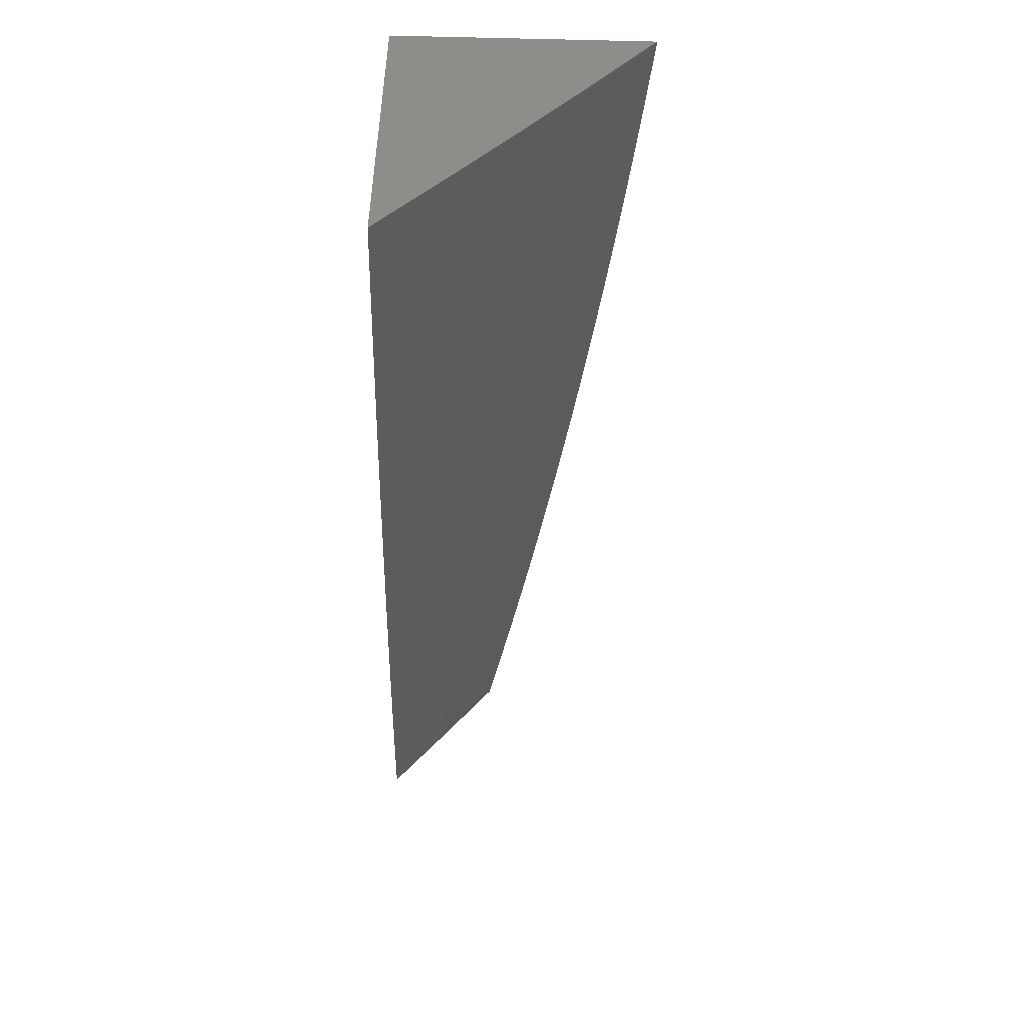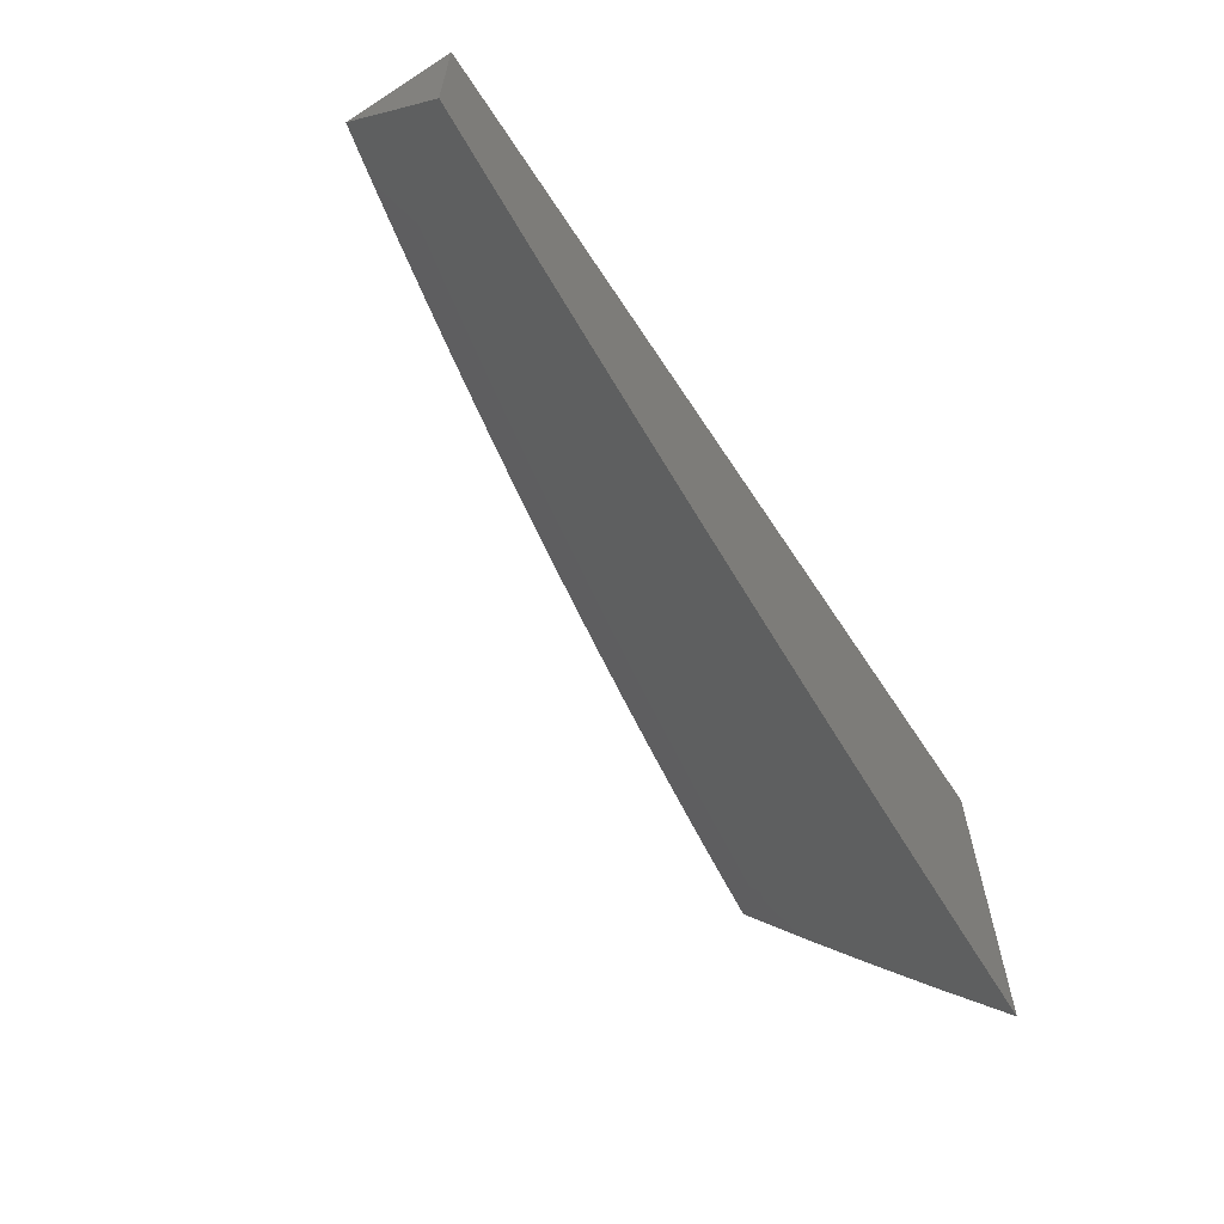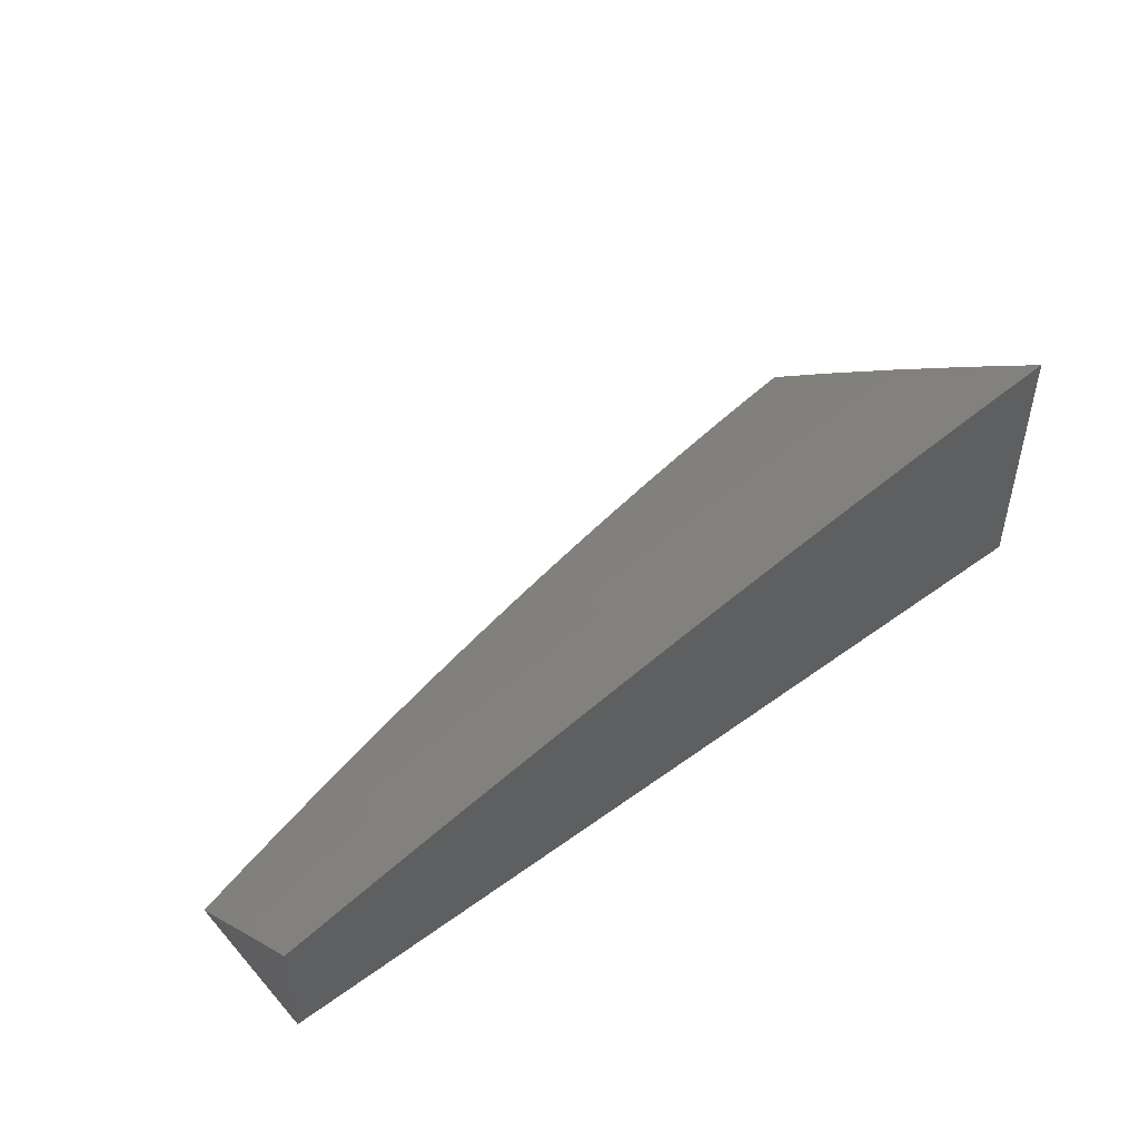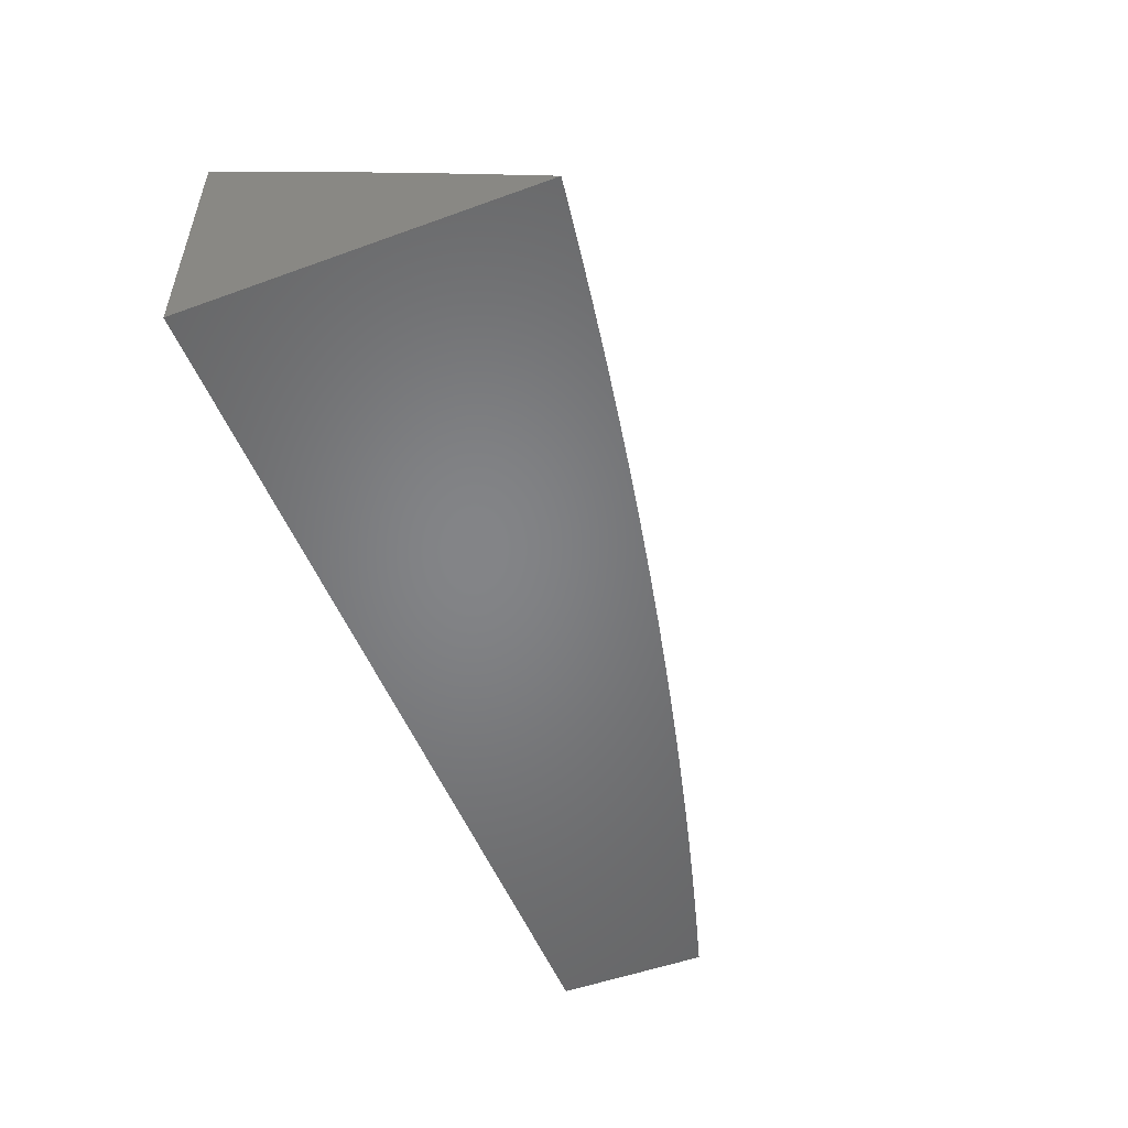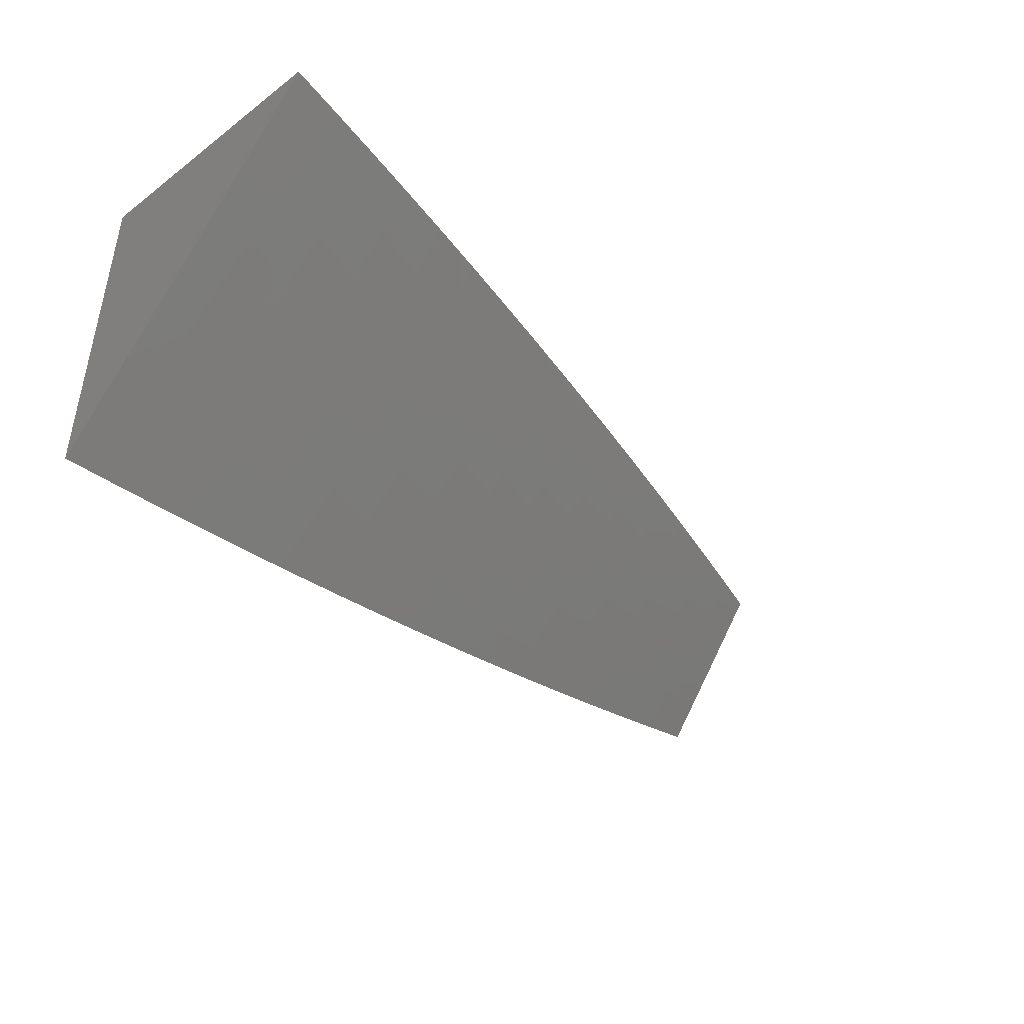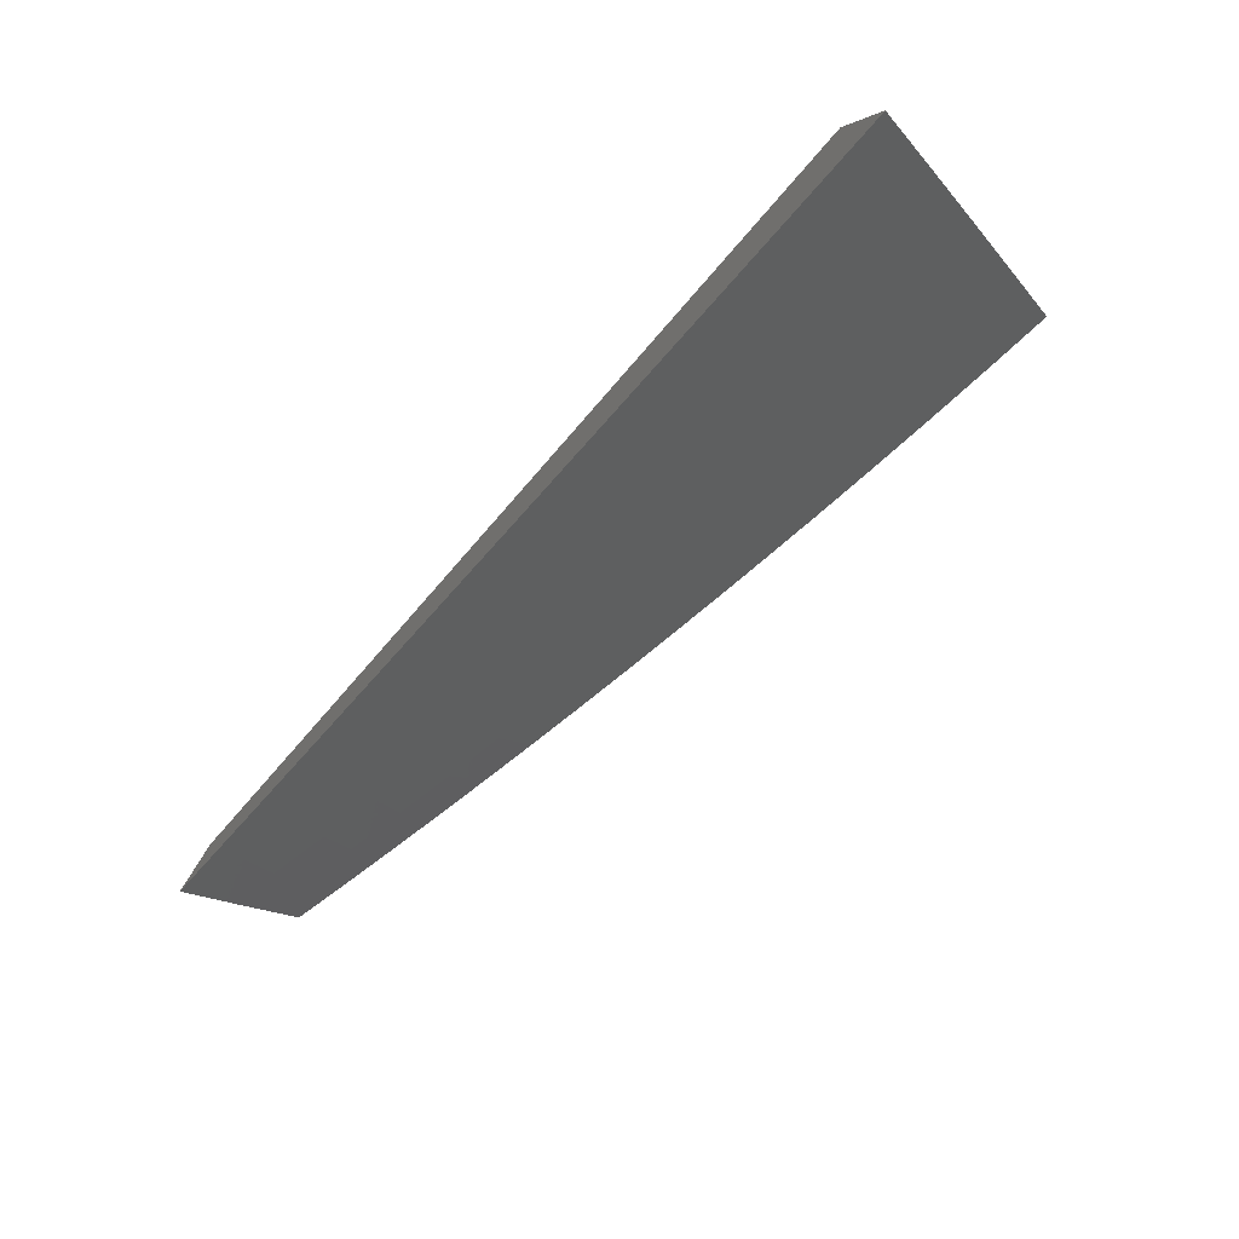
<metadata>
{"format":"stl","ext":"stl","renderer":"f3d","projection":"perspective","resolution":1024,"background":"white","views":[{"elev":-49.6,"azim":88.6,"up":"+Z"},{"elev":-62.2,"azim":-57.0,"up":"+Z"},{"elev":47.5,"azim":-39.4,"up":"+Y"},{"elev":-52.0,"azim":111.4,"up":"+Y"},{"elev":-43.7,"azim":131.6,"up":"+Z"},{"elev":-79.6,"azim":48.6,"up":"+Z"}]}
</metadata>
<code>
# stl→obj: 123 verts, 242 faces
v -1 9.073 -7.291
v -1 9 -7.387
v -1.035 9.033 -7.339
v -1.063 9 -7.377
v -1.097 9.025 -7.339
v -1.127 9 -7.367
v -1.159 9.018 -7.339
v -1.19 9 -7.357
v -1.221 9.009 -7.339
v -1.253 9 -7.346
v -1.284 9.001 -7.339
v -1.316 9 -7.334
v -1.289 9.037 -7.291
v -1.351 9.028 -7.291
v -1.357 9.063 -7.243
v -1.419 9.054 -7.243
v -1.425 9.089 -7.195
v -1.488 9.079 -7.195
v -1.494 9.114 -7.146
v -1.557 9.103 -7.146
v -1.563 9.138 -7.098
v -1.627 9.127 -7.098
v -1.633 9.161 -7.049
v -1.697 9.15 -7.049
v -1.689 9.186 -7
v -1.752 9.175 -7
v -1.762 9.137 -7.049
v -1.814 9.163 -7
v -1.826 9.125 -7.049
v -1.876 9.15 -7
v -1.89 9.112 -7.049
v -1.938 9.137 -7
v -1.954 9.098 -7.049
v -2 9.124 -7
v -2 9.062 -7.084
v -1.947 9.064 -7.098
v -1.94 9.029 -7.146
v -1.876 9.043 -7.146
v -1.939 9 -7.186
v -1.869 9.008 -7.195
v -1.877 9 -7.203
v -1.815 9 -7.22
v -1.805 9.021 -7.195
v -1.753 9 -7.236
v -1.742 9.034 -7.195
v -1.691 9 -7.252
v -1.672 9.01 -7.243
v -1.629 9 -7.267
v -1.608 9.022 -7.243
v -1.566 9 -7.282
v -1.545 9.033 -7.243
v -1.504 9 -7.296
v -1.482 9.043 -7.243
v -1.477 9.008 -7.291
v -1.414 9.018 -7.291
v -1.441 9 -7.309
v -1.379 9 -7.322
v -2 9 -7.168
v -1.627 9.198 -7
v -1.569 9.172 -7.049
v -1.5 9.149 -7.098
v -1.43 9.124 -7.146
v -1.362 9.099 -7.195
v -1.294 9.072 -7.243
v -1.226 9.045 -7.291
v -1.565 9.208 -7
v -1.505 9.183 -7.049
v -1.436 9.159 -7.098
v -1.367 9.134 -7.146
v -1.299 9.108 -7.195
v -1.231 9.081 -7.243
v -1.164 9.054 -7.291
v -1.502 9.219 -7
v -1.441 9.193 -7.049
v -1.372 9.169 -7.098
v -1.304 9.143 -7.146
v -1.236 9.117 -7.195
v -1.168 9.089 -7.243
v -1.102 9.061 -7.291
v -1.44 9.229 -7
v -1.377 9.203 -7.049
v -1.309 9.178 -7.098
v -1.241 9.152 -7.146
v -1.173 9.125 -7.195
v -1.106 9.097 -7.243
v -1.039 9.069 -7.291
v -1.377 9.238 -7
v -1.314 9.212 -7.049
v -1.245 9.187 -7.098
v -1.178 9.16 -7.146
v -1.11 9.133 -7.195
v -1.043 9.105 -7.243
v -1.314 9.247 -7
v -1.25 9.221 -7.049
v -1.182 9.195 -7.098
v -1.114 9.168 -7.146
v -1.047 9.14 -7.195
v -1 9.145 -7.195
v -1.252 9.256 -7
v -1.186 9.23 -7.049
v -1.119 9.203 -7.098
v -1.051 9.175 -7.146
v -1.189 9.264 -7
v -1.123 9.238 -7.049
v -1.055 9.21 -7.098
v -1 9.216 -7.098
v -1.126 9.272 -7
v -1.059 9.245 -7.049
v -1.063 9.28 -7
v -1 9.287 -7
v -1.551 9.068 -7.195
v -1.621 9.092 -7.146
v -1.691 9.115 -7.098
v -1.615 9.057 -7.195
v -1.685 9.08 -7.146
v -1.755 9.103 -7.098
v -1.678 9.046 -7.195
v -1.748 9.068 -7.146
v -1.819 9.09 -7.098
v -1.812 9.056 -7.146
v -1.883 9.077 -7.098
v -2 9 -7
v -1 9 -7
f 1 2 3
f 3 2 4
f 3 4 5
f 5 4 6
f 5 6 7
f 7 6 8
f 7 8 9
f 9 8 10
f 9 10 11
f 11 10 12
f 11 12 13
f 13 12 14
f 13 14 15
f 15 14 16
f 15 16 17
f 17 16 18
f 17 18 19
f 19 18 20
f 19 20 21
f 21 20 22
f 21 22 23
f 23 22 24
f 23 24 25
f 25 24 26
f 26 24 27
f 26 27 28
f 28 27 29
f 28 29 30
f 30 29 31
f 30 31 32
f 32 31 33
f 32 33 34
f 34 33 35
f 35 33 36
f 35 36 37
f 37 36 38
f 37 38 39
f 39 38 40
f 39 40 41
f 41 40 42
f 42 40 43
f 42 43 44
f 44 43 45
f 44 45 46
f 46 45 47
f 46 47 48
f 48 47 49
f 48 49 50
f 50 49 51
f 50 51 52
f 52 51 53
f 52 53 54
f 54 53 55
f 54 55 56
f 56 55 57
f 57 55 14
f 57 14 12
f 56 52 54
f 39 58 37
f 37 58 35
f 25 59 23
f 23 59 60
f 23 60 21
f 21 60 61
f 21 61 19
f 19 61 62
f 19 62 17
f 17 62 63
f 17 63 15
f 15 63 64
f 15 64 13
f 13 64 65
f 13 65 9
f 9 65 7
f 59 66 60
f 60 66 67
f 60 67 61
f 61 67 68
f 61 68 62
f 62 68 69
f 62 69 63
f 63 69 70
f 63 70 64
f 64 70 71
f 64 71 65
f 65 71 72
f 65 72 7
f 7 72 5
f 66 73 67
f 67 73 74
f 67 74 68
f 68 74 75
f 68 75 69
f 69 75 76
f 69 76 70
f 70 76 77
f 70 77 71
f 71 77 78
f 71 78 72
f 72 78 79
f 72 79 5
f 5 79 3
f 73 80 74
f 74 80 81
f 74 81 75
f 75 81 82
f 75 82 76
f 76 82 83
f 76 83 77
f 77 83 84
f 77 84 78
f 78 84 85
f 78 85 79
f 79 85 86
f 79 86 3
f 3 86 1
f 80 87 81
f 81 87 88
f 81 88 82
f 82 88 89
f 82 89 83
f 83 89 90
f 83 90 84
f 84 90 91
f 84 91 85
f 85 91 92
f 85 92 86
f 86 92 1
f 87 93 88
f 88 93 94
f 88 94 89
f 89 94 95
f 89 95 90
f 90 95 96
f 90 96 91
f 91 96 97
f 91 97 92
f 92 97 98
f 92 98 1
f 93 99 94
f 94 99 100
f 94 100 95
f 95 100 101
f 95 101 96
f 96 101 102
f 96 102 97
f 97 102 98
f 99 103 100
f 100 103 104
f 100 104 101
f 101 104 105
f 101 105 102
f 102 105 106
f 102 106 98
f 103 107 104
f 104 107 108
f 104 108 105
f 105 108 106
f 107 109 108
f 108 109 110
f 108 110 106
f 11 13 9
f 14 55 16
f 16 55 53
f 16 53 18
f 18 53 111
f 18 111 20
f 20 111 112
f 20 112 22
f 22 112 113
f 22 113 24
f 24 113 27
f 53 51 111
f 111 51 114
f 111 114 112
f 112 114 115
f 112 115 113
f 113 115 116
f 113 116 27
f 27 116 29
f 51 49 114
f 114 49 117
f 114 117 115
f 115 117 118
f 115 118 116
f 116 118 119
f 116 119 29
f 29 119 31
f 49 47 117
f 117 47 45
f 117 45 118
f 118 45 120
f 118 120 119
f 119 120 121
f 119 121 31
f 31 121 33
f 45 43 120
f 120 43 38
f 120 38 121
f 121 38 36
f 121 36 33
f 40 38 43
f 34 35 122
f 122 35 58
f 58 39 122
f 122 39 41
f 122 41 42
f 122 42 123
f 123 42 44
f 123 44 46
f 46 48 123
f 123 48 50
f 123 50 52
f 52 56 123
f 123 56 57
f 123 57 12
f 12 10 123
f 123 10 8
f 123 8 6
f 6 4 123
f 123 4 2
f 110 109 123
f 123 109 107
f 123 107 103
f 103 99 123
f 123 99 93
f 123 93 87
f 87 80 123
f 123 80 73
f 123 73 66
f 66 59 123
f 123 59 25
f 123 25 26
f 26 28 123
f 123 28 122
f 122 28 30
f 122 30 32
f 32 34 122
f 2 1 123
f 123 1 98
f 123 98 106
f 106 110 123

</code>
